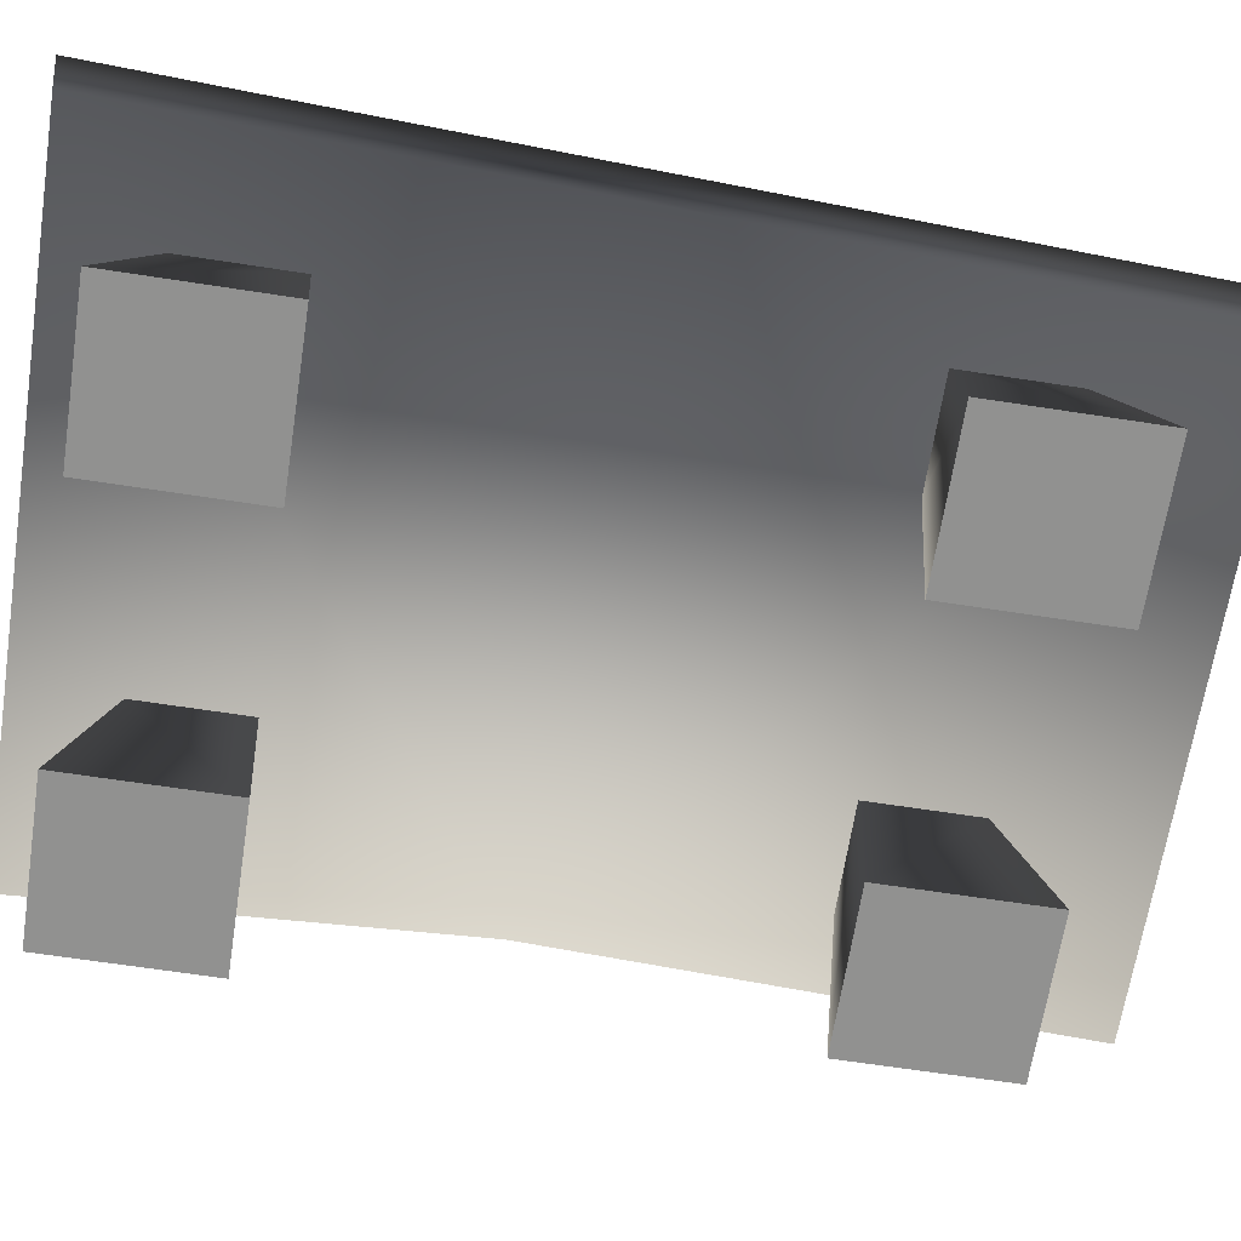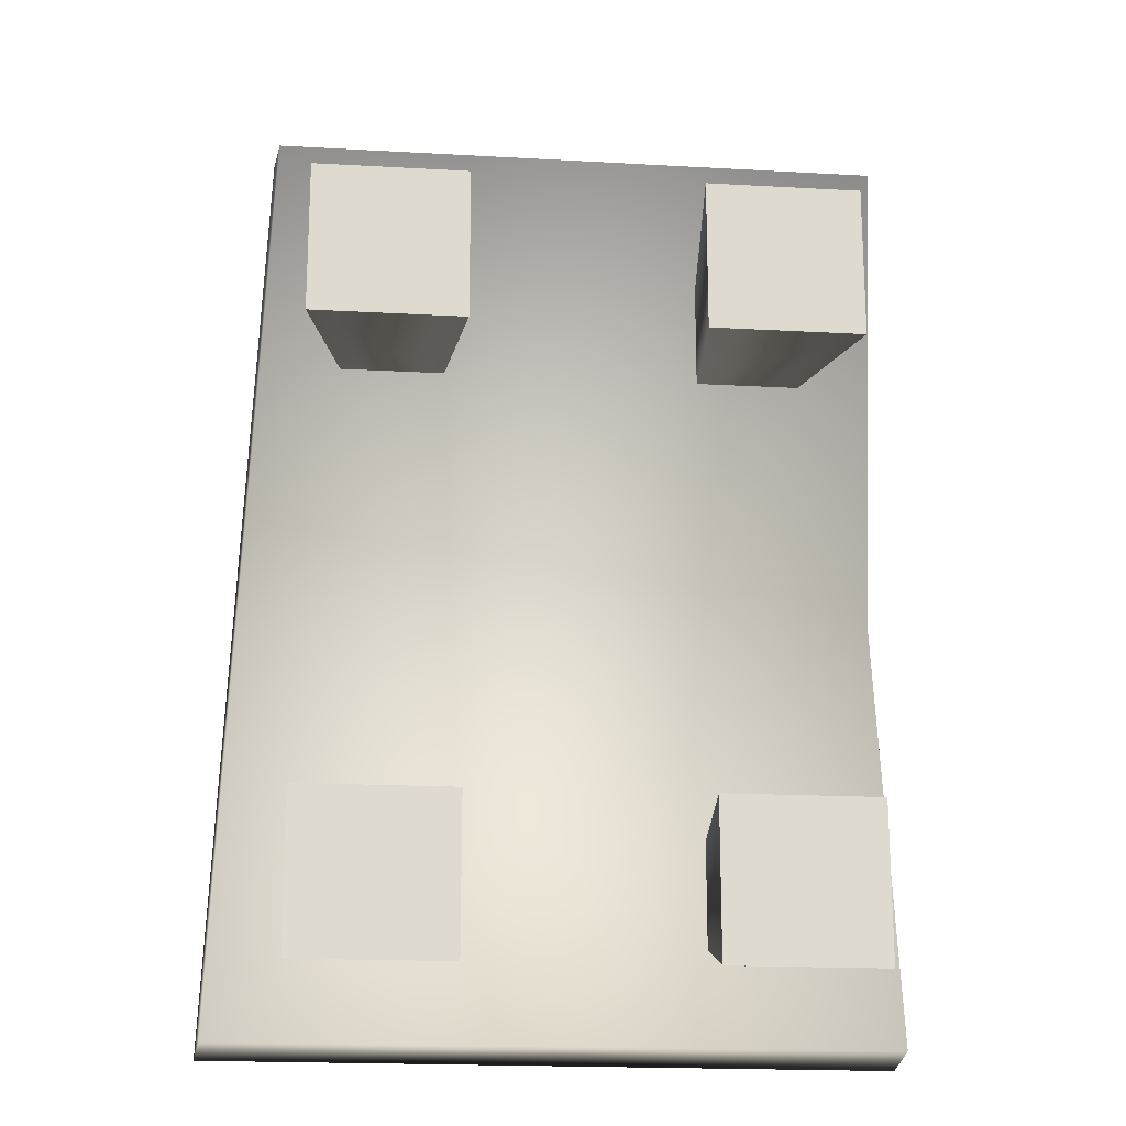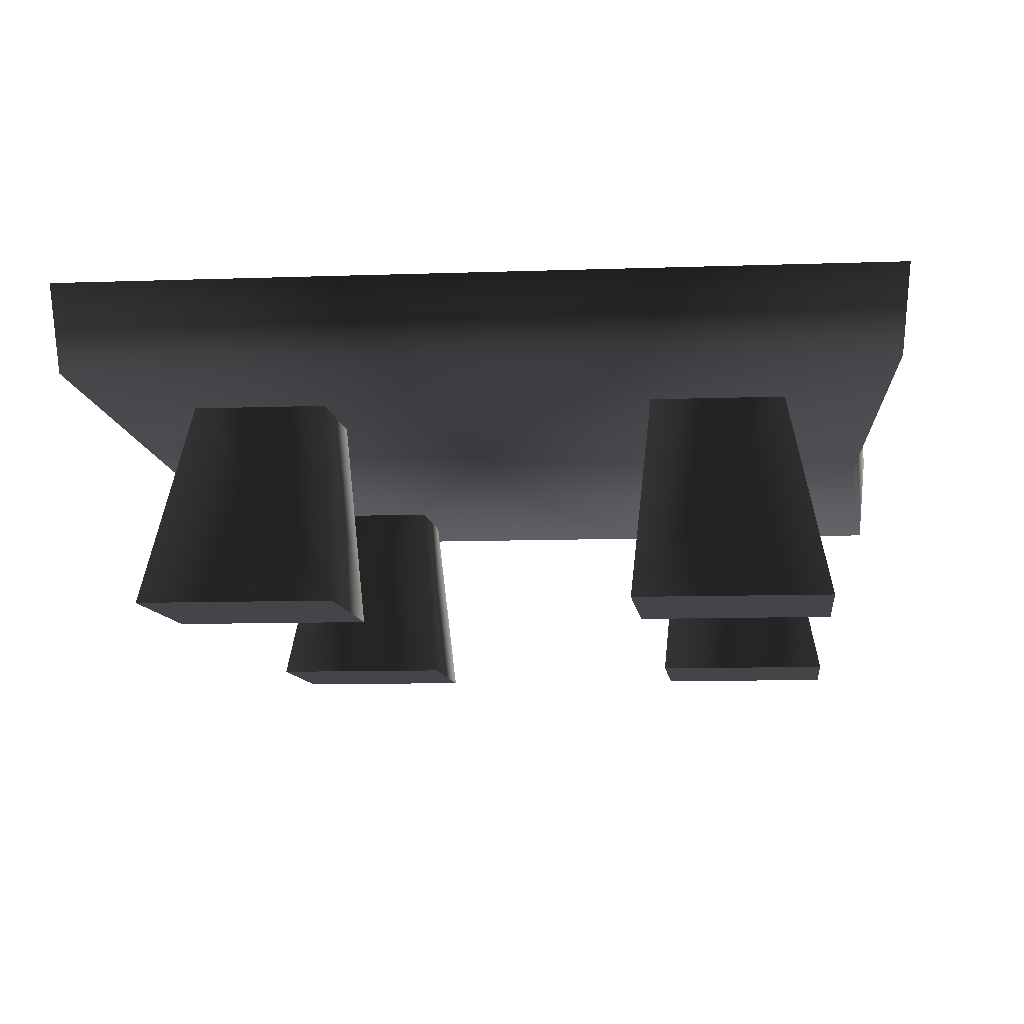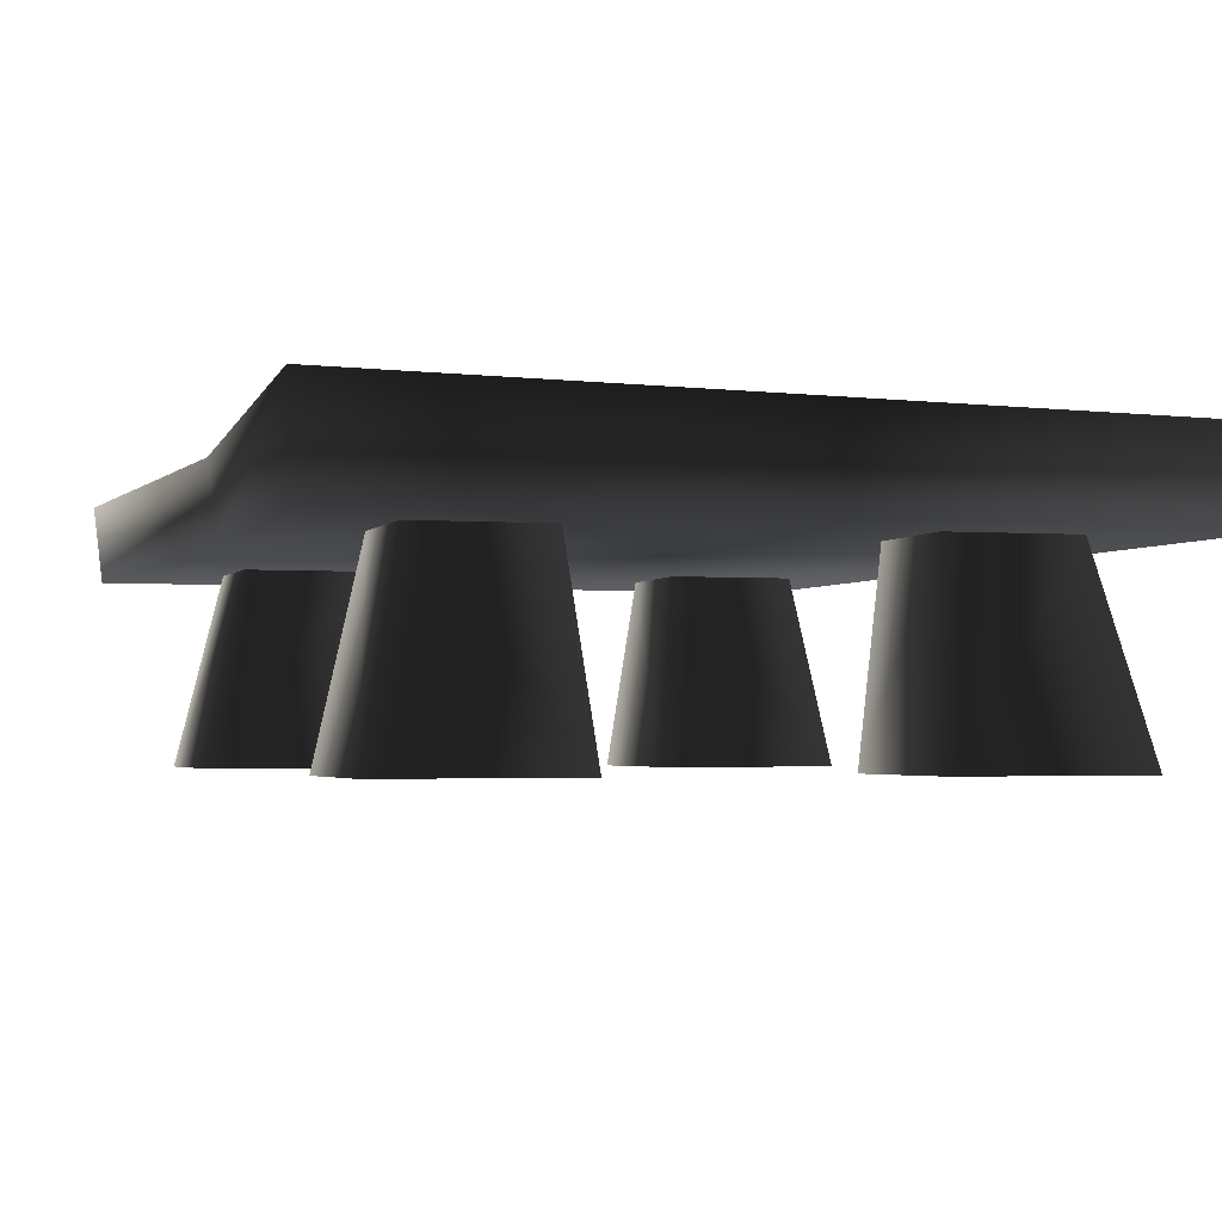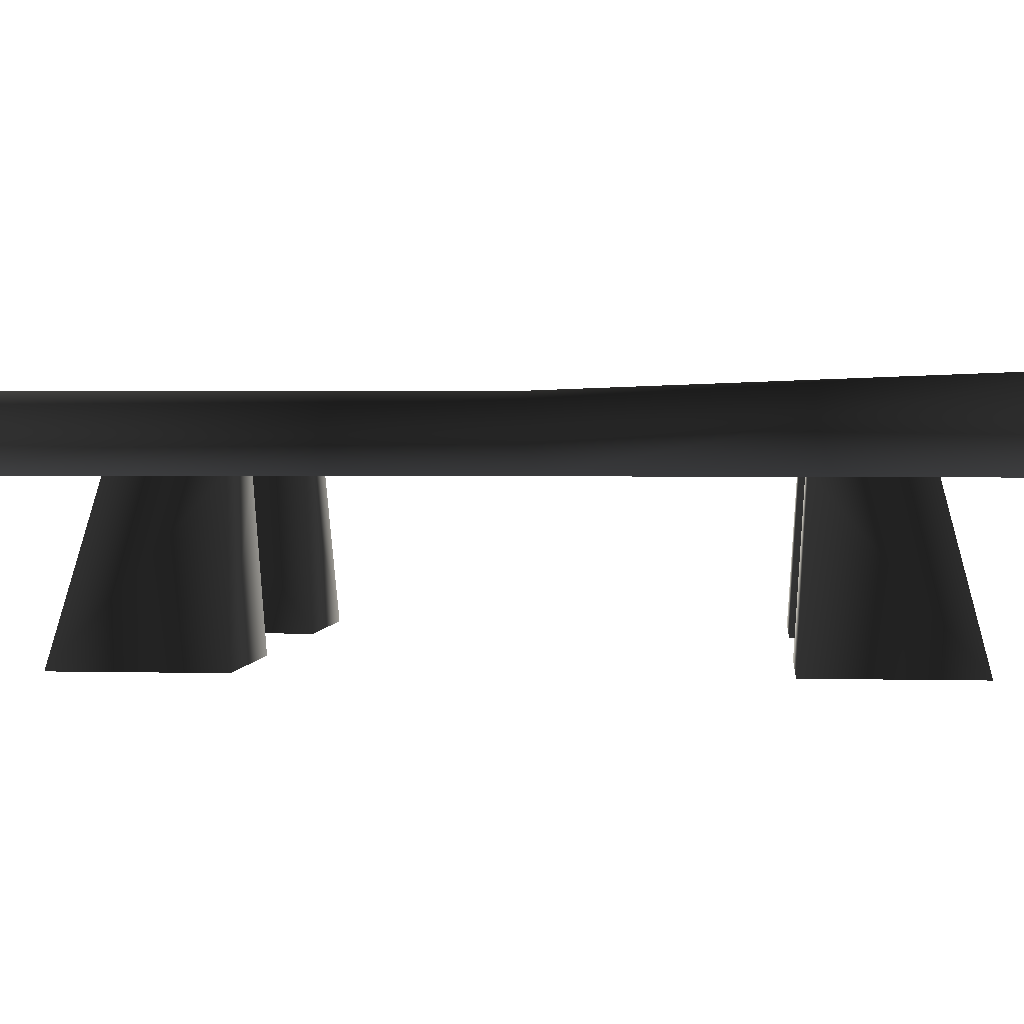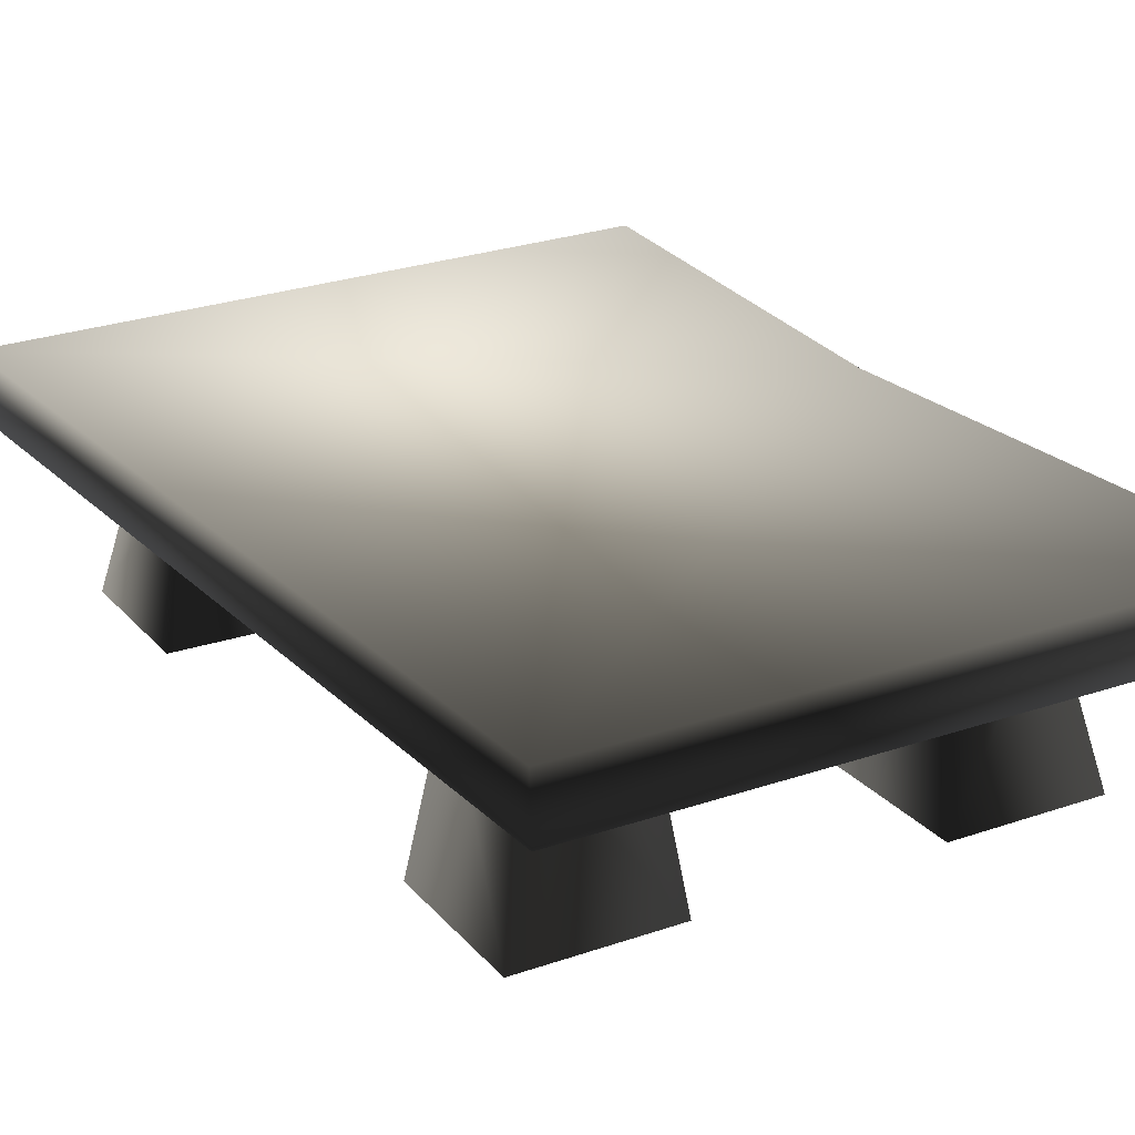
<metadata>
{"format":"obj","ext":"obj","renderer":"f3d","projection":"perspective","resolution":1024,"background":"white","views":[{"elev":-65.9,"azim":-98.8,"up":"+Y"},{"elev":-18.5,"azim":-6.1,"up":"+Z"},{"elev":-8.7,"azim":5.9,"up":"+Y"},{"elev":-2.4,"azim":163.4,"up":"+Y"},{"elev":2.0,"azim":95.5,"up":"+Y"},{"elev":23.5,"azim":-30.0,"up":"+Y"}]}
</metadata>
<code>
v 1.404 0.6817 -1.953
v -1.404 0.6812 -1.953
v -1.432 0.9657 -1.992
v -1.089 -0.0006218 -1.075
v -1.089 -0.0006218 -1.73
v -0.4352 -0.0006218 -1.73
v -0.4352 -0.0006218 -1.075
v 1.196 -0.0006219 -1.73
v 1.196 -0.0006219 -1.075
v 0.5415 -0.0006219 -1.075
v 0.5415 -0.0006219 -1.73
v -1.089 -0.0006218 1.512
v -1.089 -0.0006218 0.858
v -0.4352 -0.0006218 0.858
v -0.4352 -0.0006218 1.512
v 1.196 -0.0006219 0.858
v 1.196 -0.0006219 1.512
v 0.5415 -0.0006219 1.512
v 0.5415 -0.0006219 0.858
v -0.94 0.6884 -1.559
v -0.497 0.6884 -1.559
v -0.4352 -0.0006218 -1.73
v -1.089 -0.0006218 -1.73
v -0.497 0.6884 -1.559
v -0.497 0.6884 -1.116
v -0.4352 -0.0006218 -1.075
v -0.4352 -0.0006218 -1.73
v -0.497 0.6884 -1.116
v -0.94 0.6884 -1.116
v -1.089 -0.0006218 -1.075
v -0.4352 -0.0006218 -1.075
v -0.94 0.6884 -1.116
v -0.94 0.6884 -1.559
v -1.089 -0.0006218 -1.73
v -1.089 -0.0006218 -1.075
v 0.5415 -0.0006219 -1.73
v 1.046 0.6884 -1.559
v 1.196 -0.0006219 -1.73
v 0.6033 0.6884 -1.559
v 0.5415 -0.0006219 -1.075
v 0.6033 0.6884 -1.559
v 0.5415 -0.0006219 -1.73
v 0.6033 0.6884 -1.116
v 1.196 -0.0006219 -1.075
v 0.6033 0.6884 -1.116
v 0.5415 -0.0006219 -1.075
v 1.046 0.6884 -1.116
v 1.196 -0.0006219 -1.73
v 1.046 0.6884 -1.116
v 1.196 -0.0006219 -1.075
v 1.046 0.6884 -1.559
v -0.4352 -0.0006218 1.512
v -0.94 0.6884 1.342
v -1.089 -0.0006218 1.512
v -0.497 0.6884 1.342
v -0.4352 -0.0006218 0.858
v -0.497 0.6884 1.342
v -0.4352 -0.0006218 1.512
v -0.497 0.6884 0.8985
v -1.089 -0.0006218 0.858
v -0.497 0.6884 0.8985
v -0.4352 -0.0006218 0.858
v -0.94 0.6884 0.8985
v -1.089 -0.0006218 1.512
v -0.94 0.6884 0.8985
v -1.089 -0.0006218 0.858
v -0.94 0.6884 1.342
v 1.046 0.6884 1.342
v 0.6033 0.6884 1.342
v 0.5415 -0.0006219 1.512
v 1.196 -0.0006219 1.512
v 0.6033 0.6884 1.342
v 0.6033 0.6884 0.8985
v 0.5415 -0.0006219 0.858
v 0.5415 -0.0006219 1.512
v 0.6033 0.6884 0.8985
v 1.046 0.6884 0.8985
v 1.196 -0.0006219 0.858
v 0.5415 -0.0006219 0.858
v 1.046 0.6884 0.8985
v 1.046 0.6884 1.342
v 1.196 -0.0006219 1.512
v 1.196 -0.0006219 0.858
v 1.432 0.9657 1.992
v -1.267 0.9657 1.992
v -1.239 0.6812 1.953
v 1.404 0.6812 1.953
v -1.267 0.9657 1.992
v -1.432 0.9657 -1.992
v -1.404 0.6812 -1.953
v -1.239 0.6812 1.953
v -1.239 0.6812 1.953
v 1.314 0.6812 -0.1948
v 1.404 0.6812 1.953
v -1.404 0.6812 -1.953
v 1.404 0.6817 -1.953
v 1.342 0.9657 -0.1593
v 1.432 1.031 -1.992
v -1.432 0.9657 -1.992
v -1.267 0.9657 1.992
v 1.432 0.9657 1.992
v 1.314 0.6812 -0.1948
v 1.404 0.6817 -1.953
v 1.432 1.031 -1.992
v 1.342 0.9657 -0.1593
v 1.404 0.6812 1.953
v 1.432 0.9657 1.992
v 1.432 1.031 -1.992
o inntable.m2
g 0
f 1 2 3
f 4 5 6
f 6 7 4
f 8 9 10
f 10 11 8
f 12 13 14
f 14 15 12
f 16 17 18
f 18 19 16
f 20 21 22
f 22 23 20
f 24 25 26
f 26 27 24
f 28 29 30
f 30 31 28
f 32 33 34
f 34 35 32
f 36 37 38
f 37 36 39
f 40 41 42
f 41 40 43
f 44 45 46
f 45 44 47
f 48 49 50
f 49 48 51
f 52 53 54
f 53 52 55
f 56 57 58
f 57 56 59
f 60 61 62
f 61 60 63
f 64 65 66
f 65 64 67
f 68 69 70
f 70 71 68
f 72 73 74
f 74 75 72
f 76 77 78
f 78 79 76
f 80 81 82
f 82 83 80
f 84 85 86
f 86 87 84
f 88 89 90
f 90 91 88
f 92 93 94
f 93 92 95
f 95 96 93
f 97 98 99
f 100 97 99
f 97 100 101
f 102 103 104
f 104 105 102
f 106 102 105
f 105 107 106
f 3 108 1

</code>
